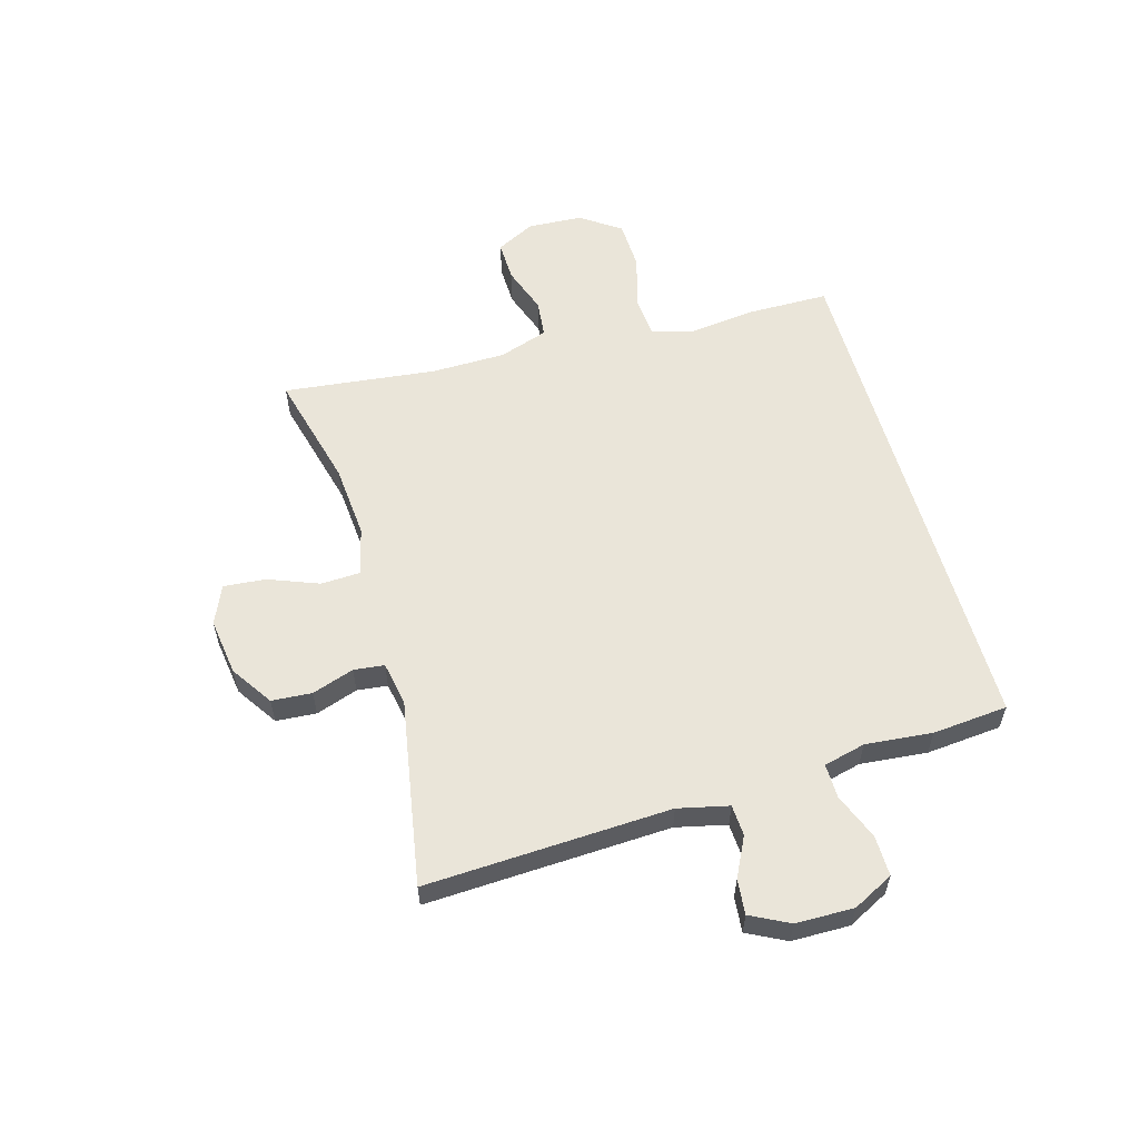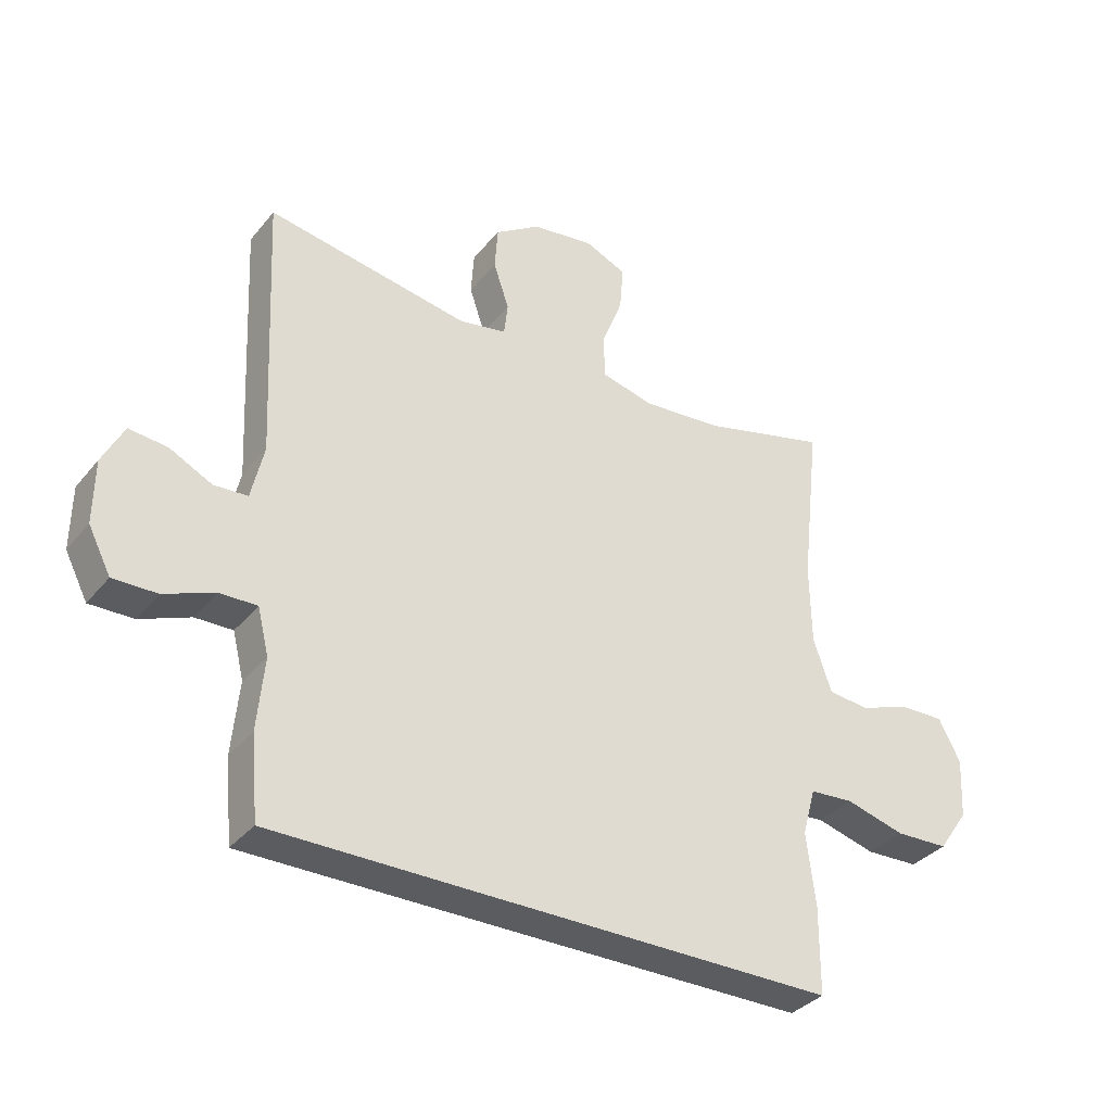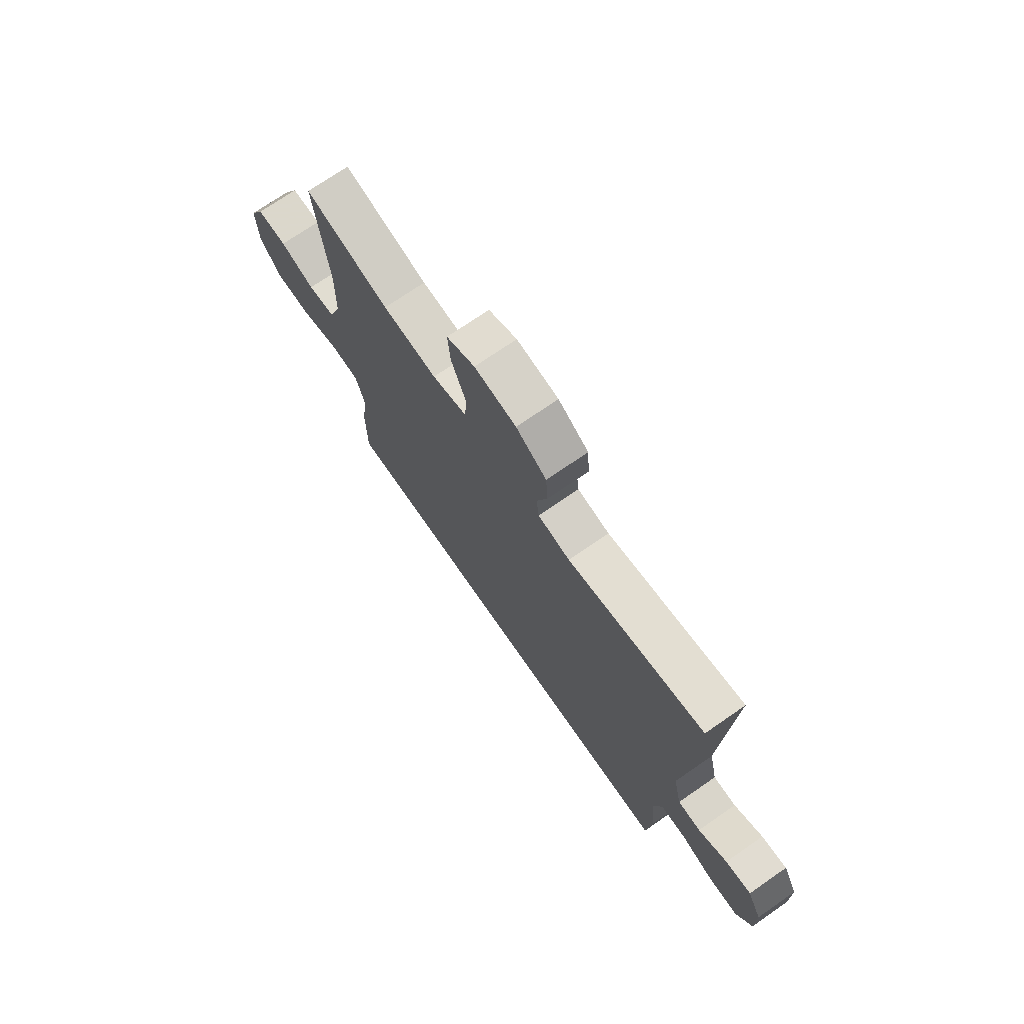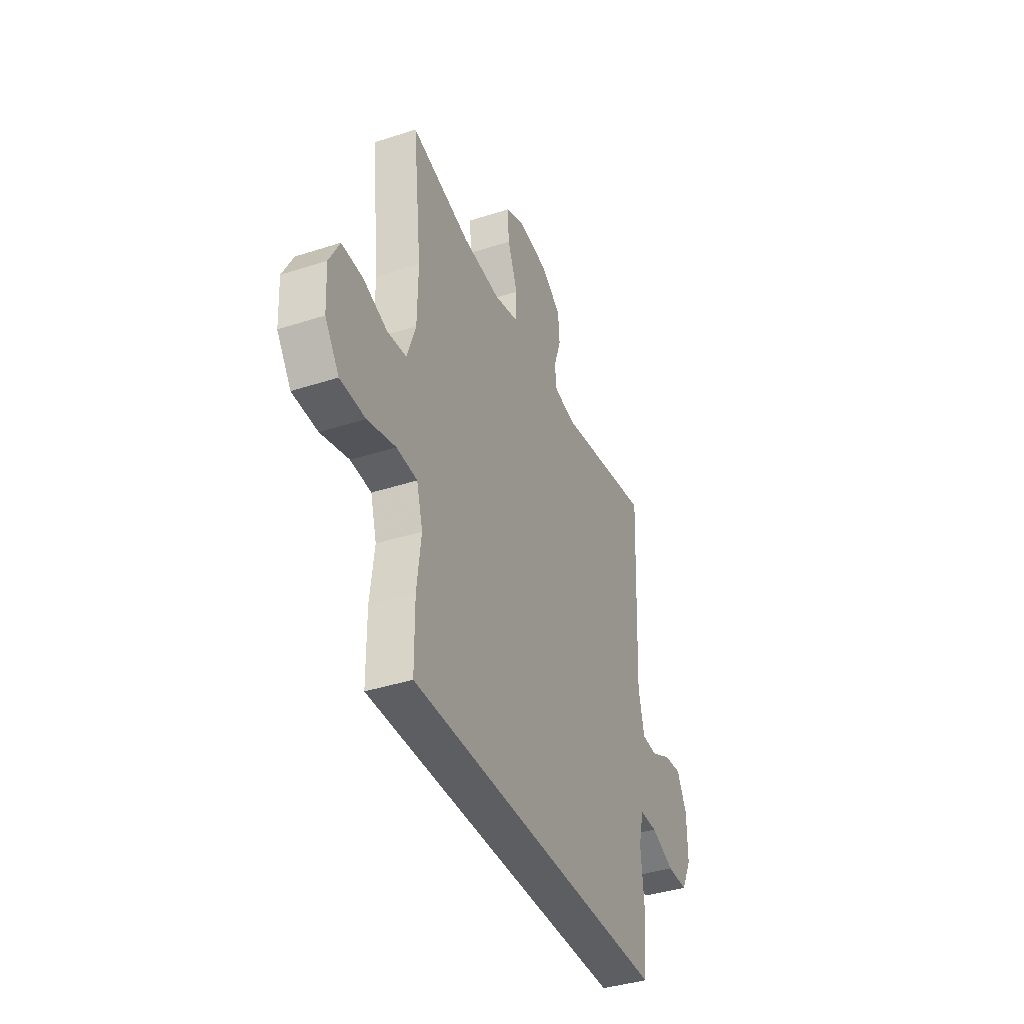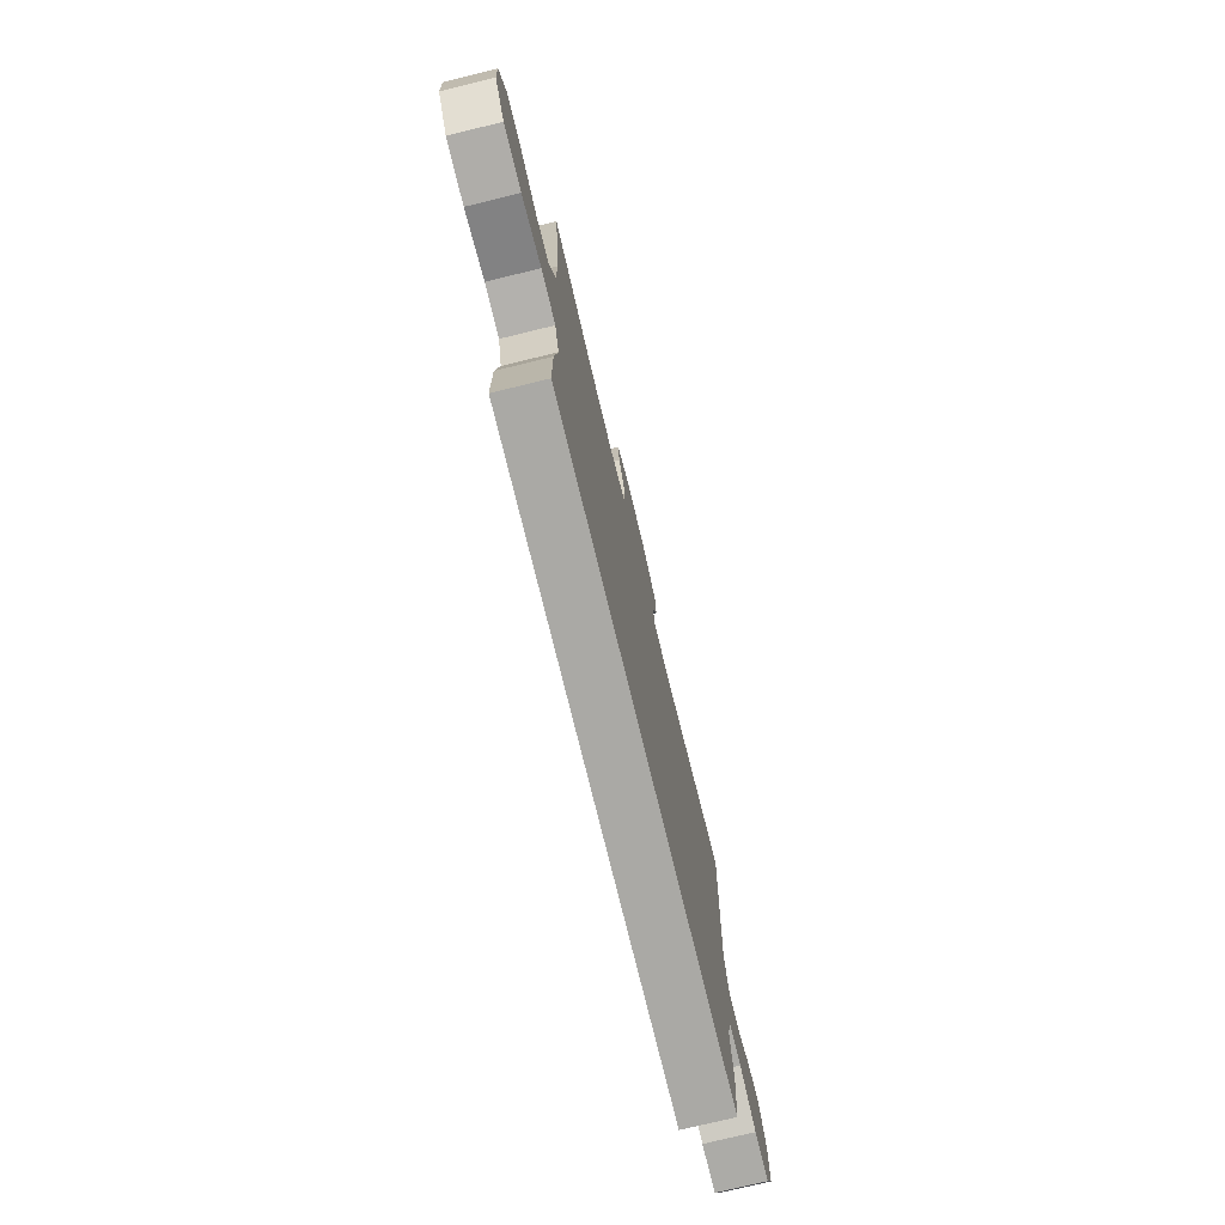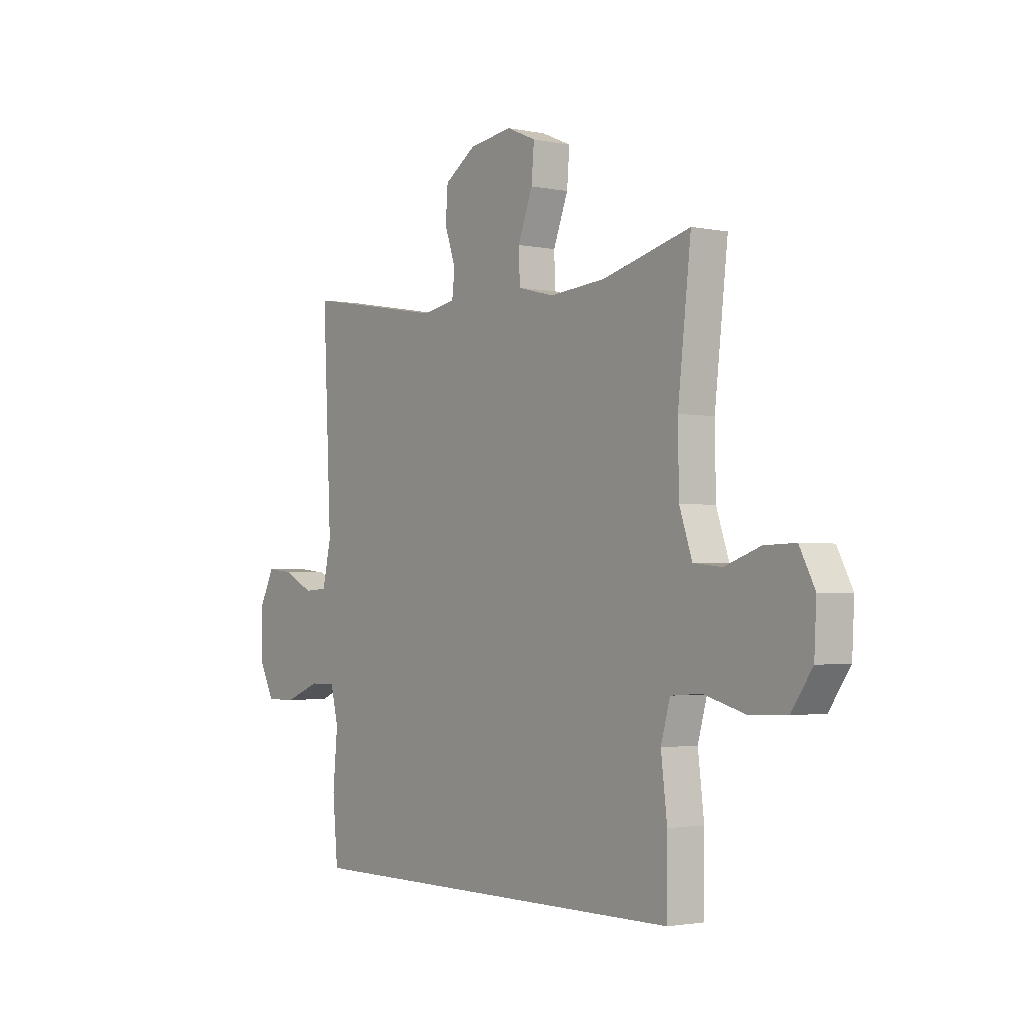
<metadata>
{"format":"obj","ext":"obj","renderer":"f3d","projection":"perspective","resolution":1024,"background":"white","views":[{"elev":57.8,"azim":74.2,"up":"+Y"},{"elev":-34.8,"azim":146.5,"up":"+Z"},{"elev":72.3,"azim":55.3,"up":"+Z"},{"elev":-38.9,"azim":-67.8,"up":"+Z"},{"elev":-75.4,"azim":-76.3,"up":"+Z"},{"elev":-2.2,"azim":-126.1,"up":"+Z"}]}
</metadata>
<code>
v 0.453 0.07 -0.5
v -0.443 0.07 -0.5
v -0.444 0.07 -0.36
v -0.43 0.07 -0.245
v -0.451 0.07 -0.17
v -0.521 0.07 -0.165
v -0.616 0.07 -0.191
v -0.701 0.07 -0.188
v -0.749 0.07 -0.119
v -0.754 0.07 -0.023
v -0.719 0.07 0.044
v -0.648 0.07 0.042
v -0.566 0.07 0.013
v -0.501 0.07 0.02
v -0.472 0.07 0.105
v -0.47 0.07 0.234
v -0.5 0.07 0.5
v -0.299 0.07 0.448
v -0.17 0.07 0.437
v -0.087 0.07 0.458
v -0.084 0.07 0.526
v -0.118 0.07 0.614
v -0.124 0.07 0.687
v -0.057 0.07 0.716
v 0.042 0.07 0.702
v 0.114 0.07 0.654
v 0.119 0.07 0.584
v 0.094 0.07 0.511
v 0.1 0.07 0.458
v 0.176 0.07 0.444
v 0.5 0.07 0.5
v 0.48 0.07 0.075
v 0.5 0.07 -0.013
v 0.554 0.07 -0.016
v 0.622 0.07 0.018
v 0.683 0.07 0.024
v 0.717 0.07 -0.043
v 0.718 0.07 -0.144
v 0.682 0.07 -0.214
v 0.612 0.07 -0.213
v 0.532 0.07 -0.181
v 0.472 0.07 -0.18
v 0.454 0.07 -0.253
v 0.465 0.07 -0.369
v 0.453 0 -0.5
v -0.443 0 -0.5
v -0.444 0 -0.36
v -0.43 0 -0.245
v -0.451 0 -0.17
v -0.521 0 -0.165
v -0.616 0 -0.191
v -0.701 0 -0.188
v -0.749 0 -0.119
v -0.754 0 -0.023
v -0.719 0 0.044
v -0.648 0 0.042
v -0.566 0 0.013
v -0.501 0 0.02
v -0.472 0 0.105
v -0.47 0 0.234
v -0.5 0 0.5
v -0.299 0 0.448
v -0.17 0 0.437
v -0.087 0 0.458
v -0.084 0 0.526
v -0.118 0 0.614
v -0.124 0 0.687
v -0.057 0 0.716
v 0.042 0 0.702
v 0.114 0 0.654
v 0.119 0 0.584
v 0.094 0 0.511
v 0.1 0 0.458
v 0.176 0 0.444
v 0.5 0 0.5
v 0.48 0 0.075
v 0.5 0 -0.013
v 0.554 0 -0.016
v 0.622 0 0.018
v 0.683 0 0.024
v 0.717 0 -0.043
v 0.718 0 -0.144
v 0.682 0 -0.214
v 0.612 0 -0.213
v 0.532 0 -0.181
v 0.472 0 -0.18
v 0.454 0 -0.253
v 0.465 0 -0.369
f 43 44 1 2
f 42 43 2 3
f 38 39 40 41
f 38 41 42
f 37 38 42
f 34 35 36 37
f 33 34 37 42
f 32 33 42 3
f 30 31 32 3
f 25 26 27 28
f 25 28 29
f 24 25 29
f 21 22 23 24
f 20 21 24 29
f 19 20 29 30
f 16 17 18
f 15 16 18 19
f 14 15 19 30
f 10 11 12 13
f 10 13 14
f 9 10 14
f 6 7 8 9
f 5 6 9 14
f 4 5 14 30
f 3 4 30
f 46 45 88 87
f 47 46 87 86
f 85 84 83 82
f 86 85 82
f 86 82 81
f 81 80 79 78
f 86 81 78 77
f 47 86 77 76
f 47 76 75 74
f 72 71 70 69
f 73 72 69
f 73 69 68
f 68 67 66 65
f 73 68 65 64
f 74 73 64 63
f 62 61 60
f 63 62 60 59
f 74 63 59 58
f 57 56 55 54
f 58 57 54
f 58 54 53
f 53 52 51 50
f 58 53 50 49
f 74 58 49 48
f 74 48 47
f 1 45 46 2
f 2 46 47 3
f 3 47 48 4
f 4 48 49 5
f 5 49 50 6
f 6 50 51 7
f 7 51 52 8
f 8 52 53 9
f 9 53 54 10
f 10 54 55 11
f 11 55 56 12
f 12 56 57 13
f 13 57 58 14
f 14 58 59 15
f 15 59 60 16
f 16 60 61 17
f 17 61 62 18
f 18 62 63 19
f 19 63 64 20
f 20 64 65 21
f 21 65 66 22
f 22 66 67 23
f 23 67 68 24
f 24 68 69 25
f 25 69 70 26
f 26 70 71 27
f 27 71 72 28
f 28 72 73 29
f 29 73 74 30
f 30 74 75 31
f 31 75 76 32
f 32 76 77 33
f 33 77 78 34
f 34 78 79 35
f 35 79 80 36
f 36 80 81 37
f 37 81 82 38
f 38 82 83 39
f 39 83 84 40
f 40 84 85 41
f 41 85 86 42
f 42 86 87 43
f 43 87 88 44
f 44 88 45 1

</code>
